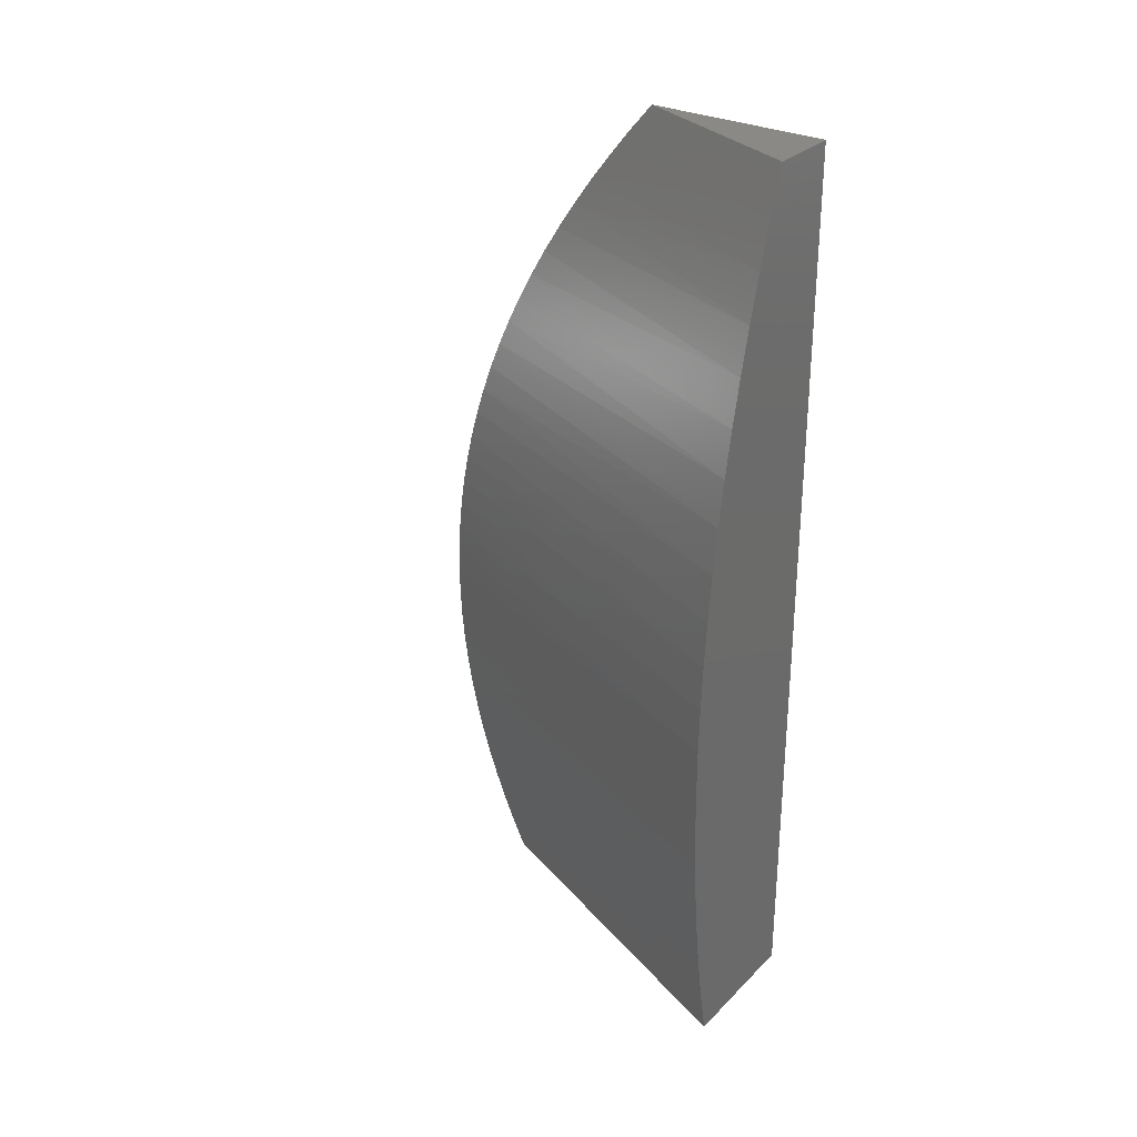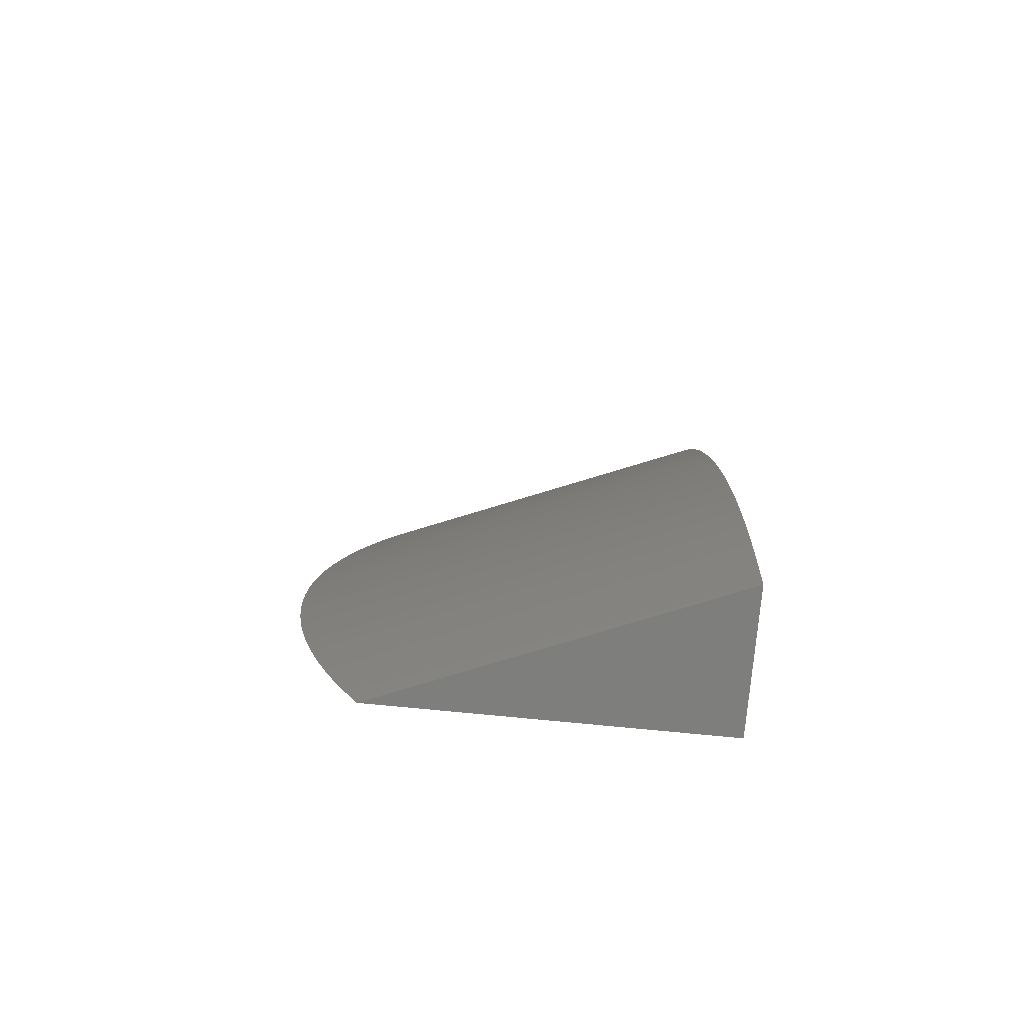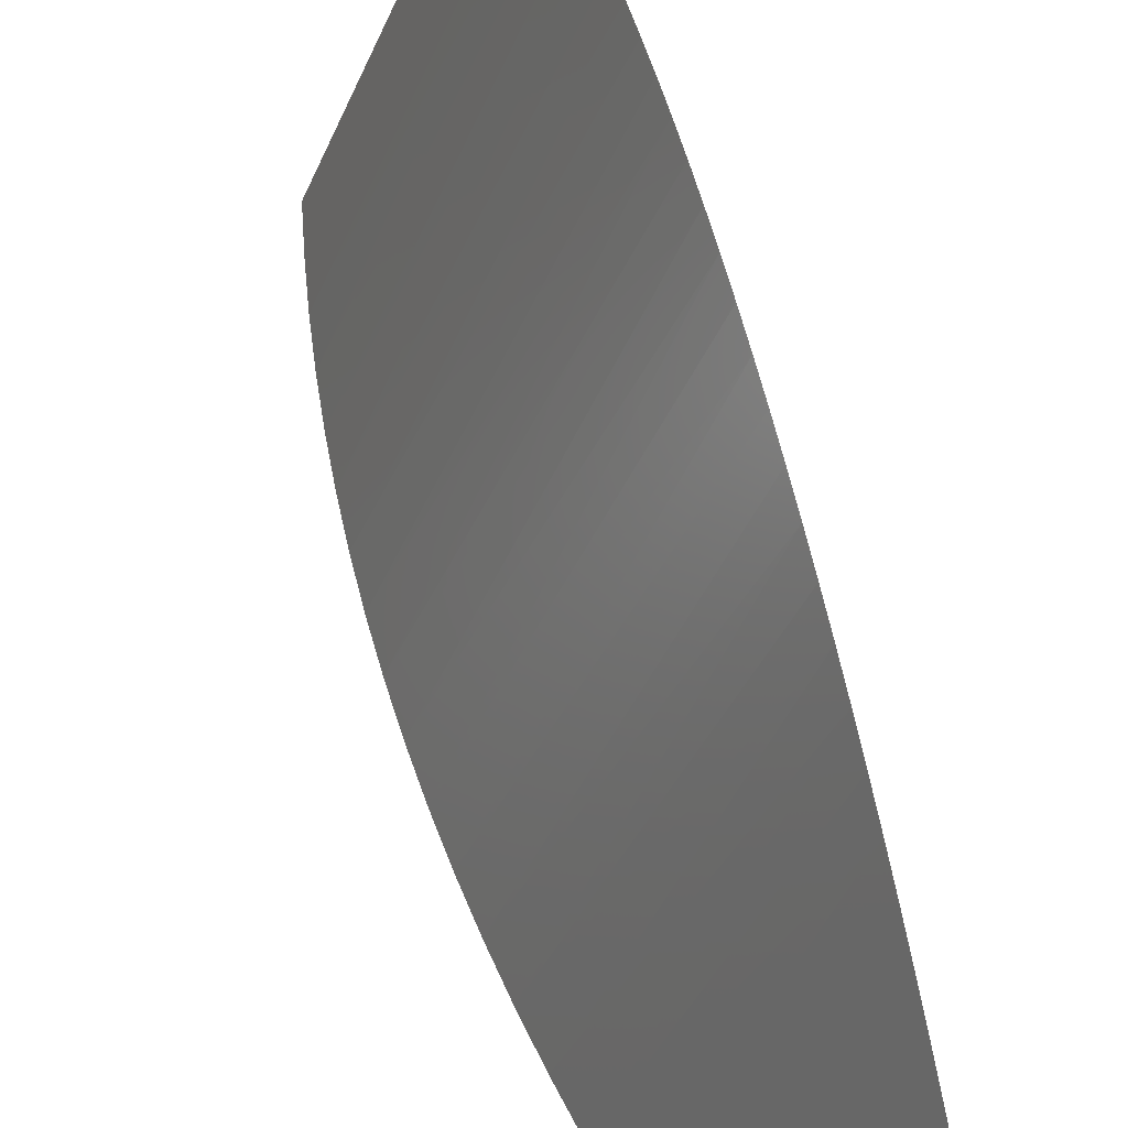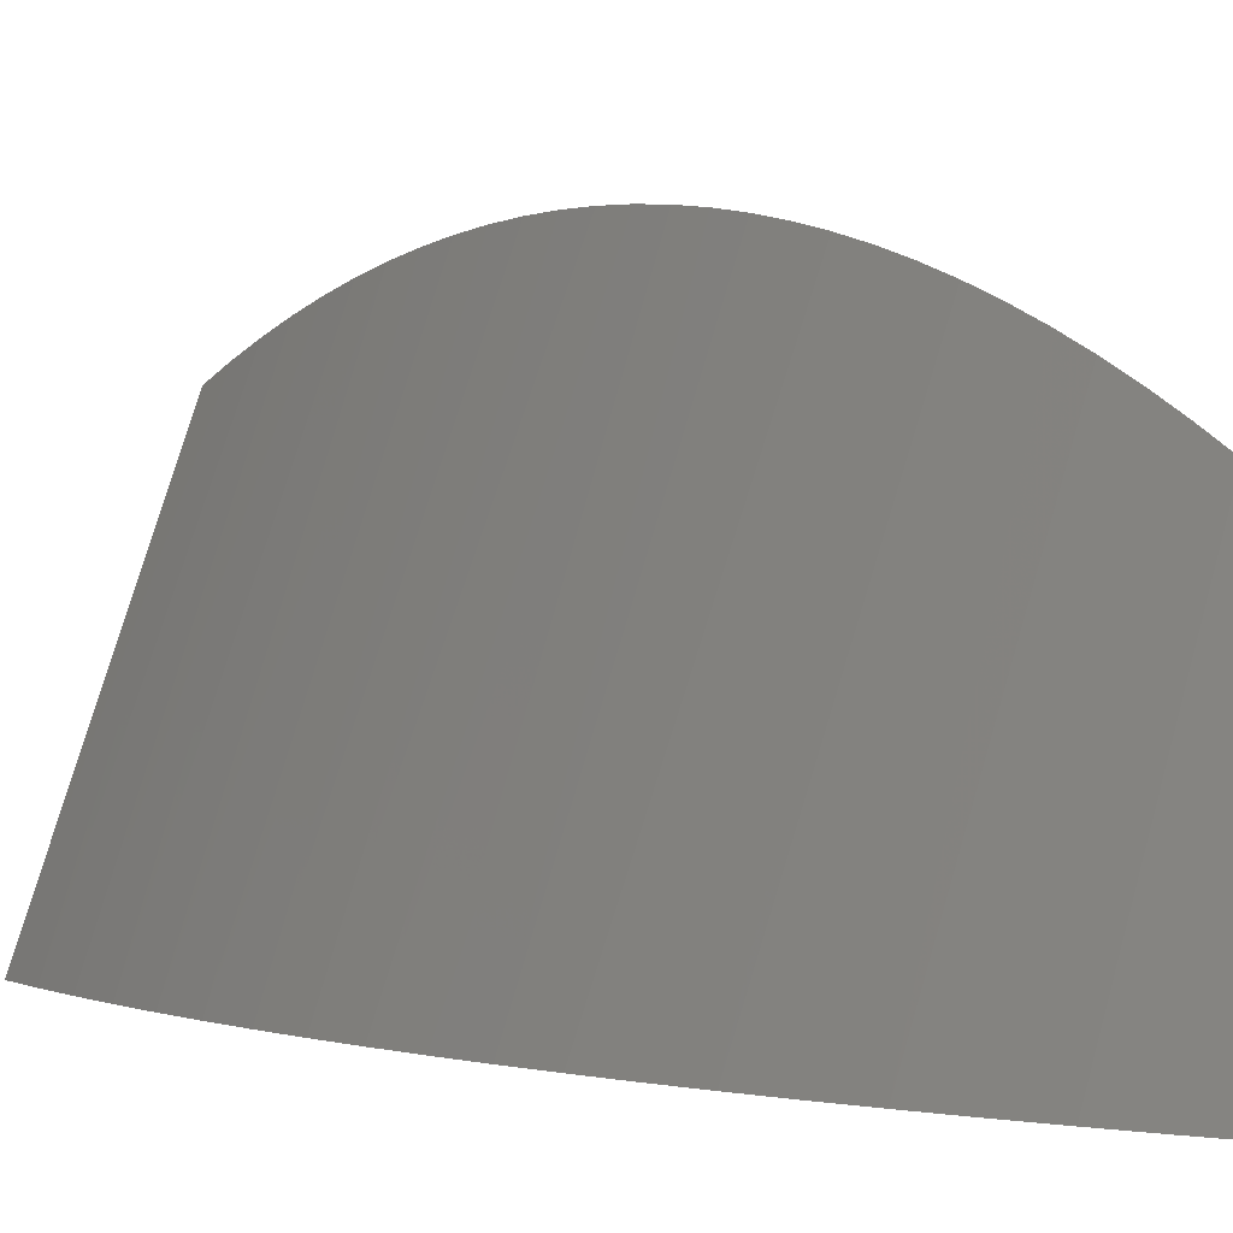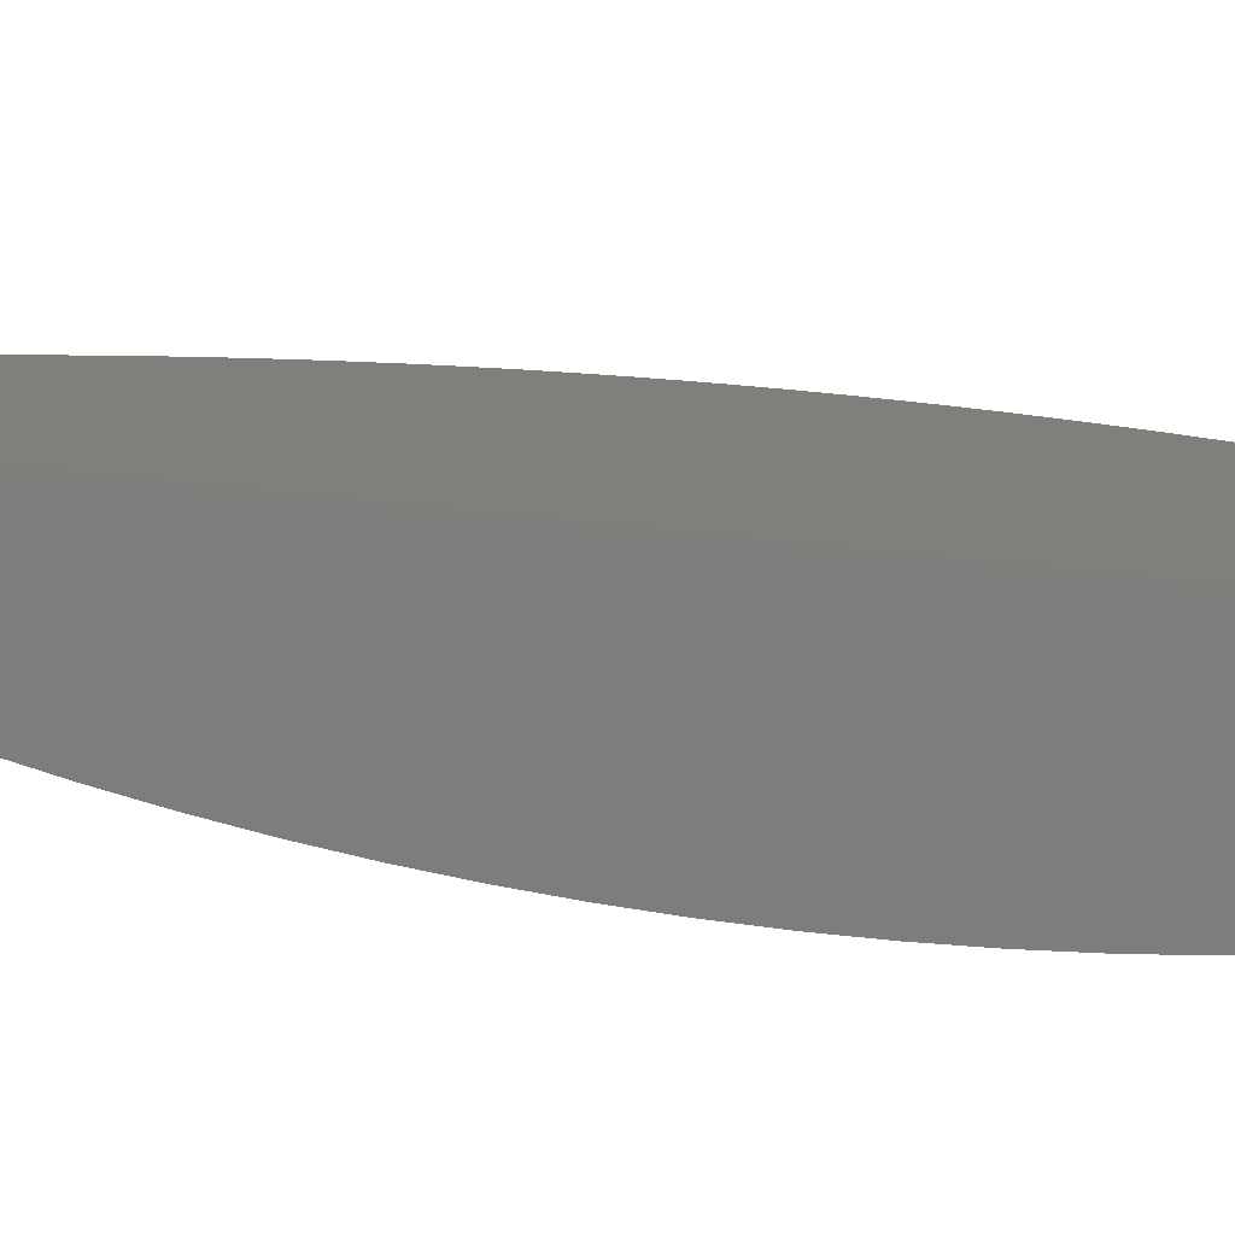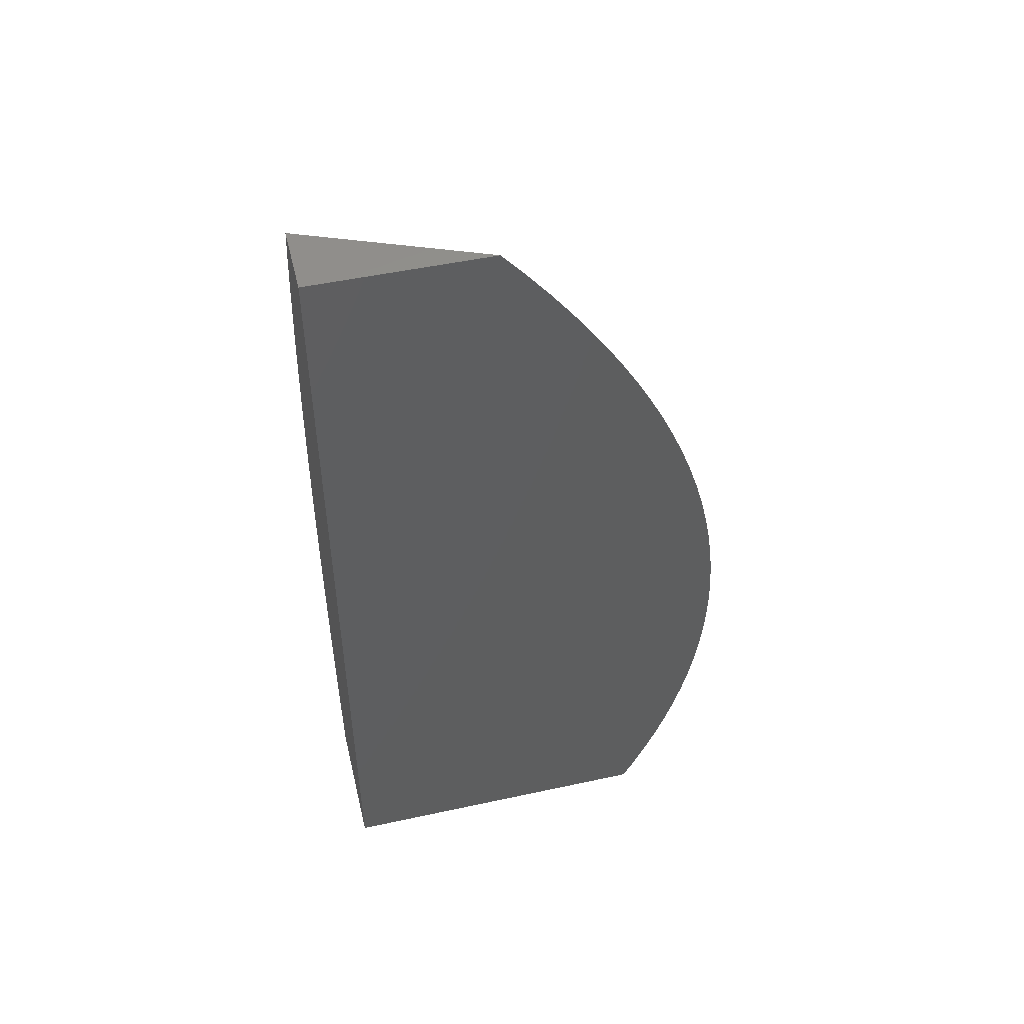
<metadata>
{"format":"stl","ext":"stl","renderer":"f3d","projection":"perspective","resolution":1024,"background":"white","views":[{"elev":29.7,"azim":-54.4,"up":"+Z"},{"elev":-78.2,"azim":-95.5,"up":"+Z"},{"elev":55.8,"azim":-15.1,"up":"+Y"},{"elev":1.2,"azim":-42.2,"up":"+Y"},{"elev":-77.5,"azim":84.3,"up":"+Y"},{"elev":49.5,"azim":76.5,"up":"+Z"}]}
</metadata>
<code>
# stl→obj: 56 verts, 108 faces
v 5 17.37 0
v 4.848 17 0
v 5 17.39 0.03115
v 4.838 17 0.04987
v 5 17.4 0.06238
v 4.83 17 0.09996
v 5 17.41 0.09369
v 5 17.42 0.1251
v 4.823 17 0.1502
v 5 17.43 0.1565
v 5 17.44 0.188
v 4.818 17 0.2006
v 5 17.45 0.2195
v 4.814 17 0.2511
v 5 17.45 0.2511
v 5 17.46 0.2827
v 4.811 17 0.3017
v 5 17.46 0.3144
v 4.81 17 0.3523
v 5 17.46 0.346
v 5 17.46 0.3777
v 4.81 17 0.403
v 5 17.46 0.4093
v 5 17.46 0.441
v 4.812 17 0.4536
v 5 17.46 0.4726
v 4.815 17 0.5042
v 5 17.45 0.5042
v 5 17.45 0.5358
v 4.819 17 0.5547
v 5 17.44 0.5673
v 4.825 17 0.6051
v 5 17.43 0.5988
v 5 17.42 0.6302
v 4.832 17 0.6553
v 5 17.41 0.6615
v 5 17.4 0.6928
v 4.84 17 0.7053
v 5 17.38 0.724
v 4.85 17 0.7552
v 5 17.37 0.7552
v 5 17.35 0.7862
v 4.861 17 0.8047
v 5 17.33 0.8171
v 4.874 17 0.8541
v 5 17.31 0.8479
v 5 17.29 0.8786
v 4.887 17 0.9031
v 5 17.27 0.9092
v 5 17.25 0.9396
v 4.903 17 0.9517
v 5 17.22 0.9699
v 4.919 17 1
v 5 17.2 1
v 5 17 1
v 5 17 0
f 1 2 3
f 3 2 4
f 3 4 5
f 5 4 6
f 5 6 7
f 7 6 8
f 8 6 9
f 8 9 10
f 10 9 11
f 11 9 12
f 11 12 13
f 13 12 14
f 13 14 15
f 15 14 16
f 16 14 17
f 16 17 18
f 18 17 19
f 18 19 20
f 20 19 21
f 21 19 22
f 21 22 23
f 23 22 24
f 24 22 25
f 24 25 26
f 26 25 27
f 26 27 28
f 28 27 29
f 29 27 30
f 29 30 31
f 31 30 32
f 31 32 33
f 33 32 34
f 34 32 35
f 34 35 36
f 36 35 37
f 37 35 38
f 37 38 39
f 39 38 40
f 39 40 41
f 41 40 42
f 42 40 43
f 42 43 44
f 44 43 45
f 44 45 46
f 46 45 47
f 47 45 48
f 47 48 49
f 49 48 50
f 50 48 51
f 50 51 52
f 52 51 53
f 52 53 54
f 53 51 55
f 55 51 48
f 55 48 56
f 56 48 45
f 56 45 43
f 43 40 56
f 56 40 38
f 56 38 35
f 35 32 56
f 56 32 30
f 56 30 27
f 27 25 56
f 56 25 22
f 56 22 19
f 19 17 56
f 56 17 14
f 56 14 12
f 12 9 56
f 56 9 6
f 56 6 4
f 4 2 56
f 2 1 56
f 54 53 55
f 1 3 56
f 56 3 5
f 56 5 7
f 7 8 56
f 56 8 10
f 56 10 11
f 11 13 56
f 56 13 15
f 56 15 16
f 16 18 56
f 56 18 20
f 56 20 21
f 21 23 56
f 56 23 24
f 56 24 26
f 26 28 56
f 56 28 29
f 56 29 31
f 31 33 56
f 56 33 34
f 56 34 36
f 36 37 56
f 56 37 39
f 56 39 41
f 41 42 56
f 56 42 44
f 56 44 46
f 46 47 56
f 56 47 55
f 55 47 49
f 55 49 50
f 50 52 55
f 55 52 54

</code>
